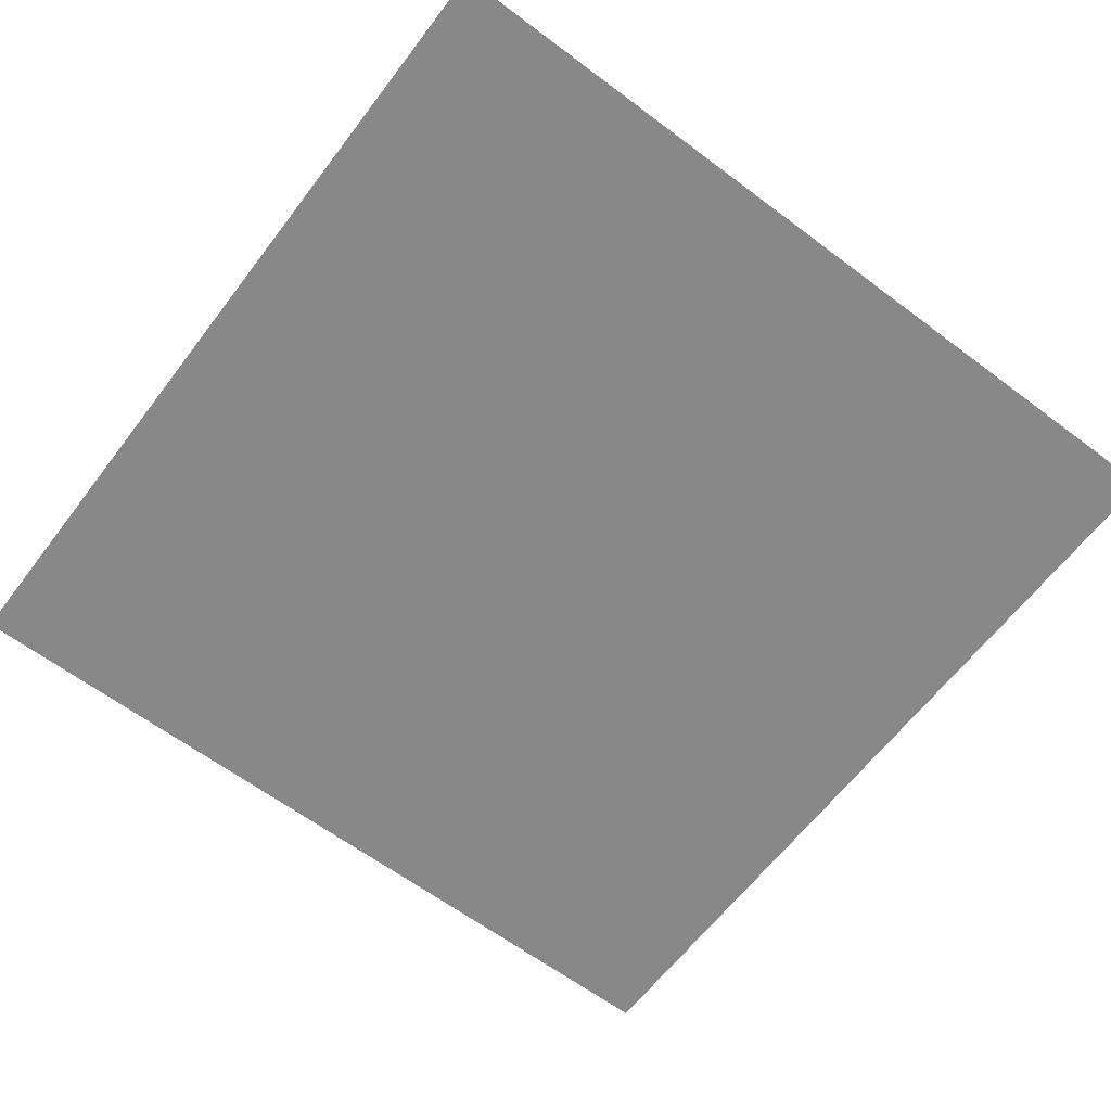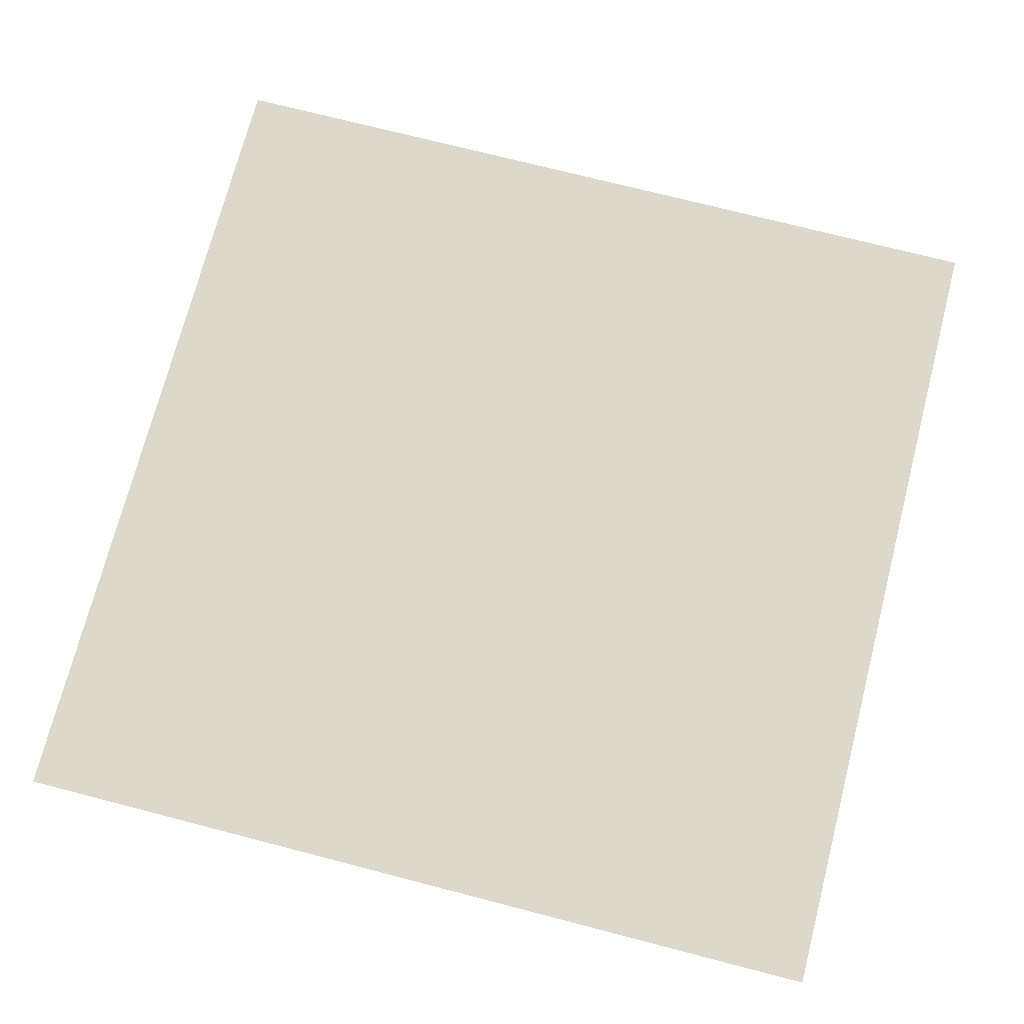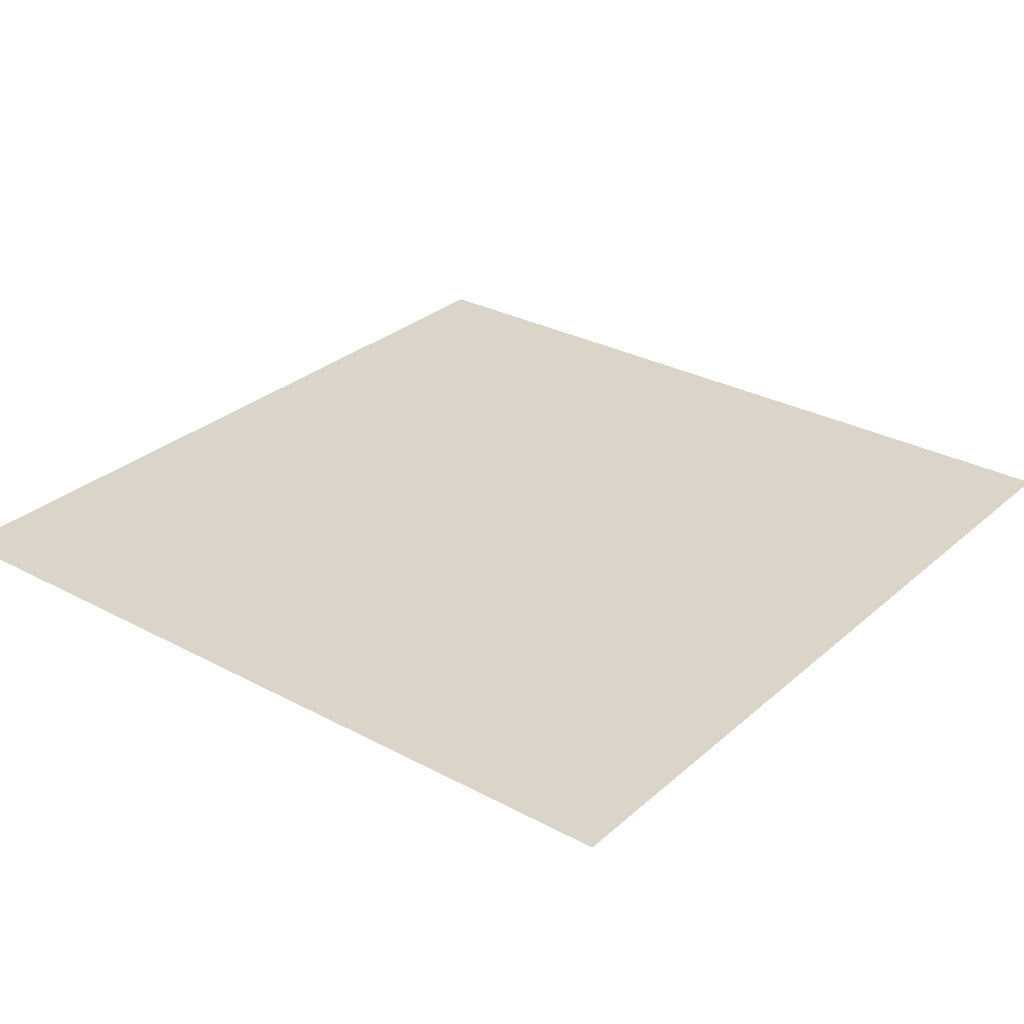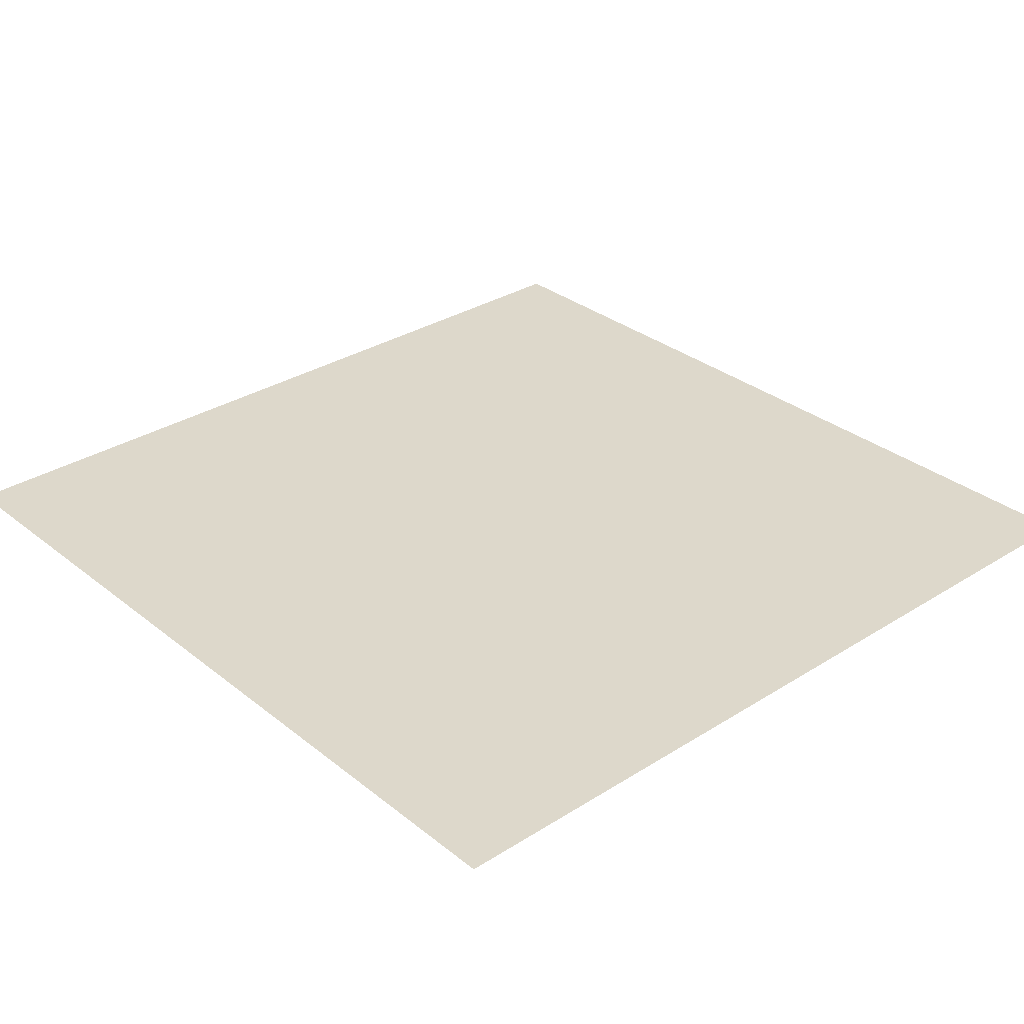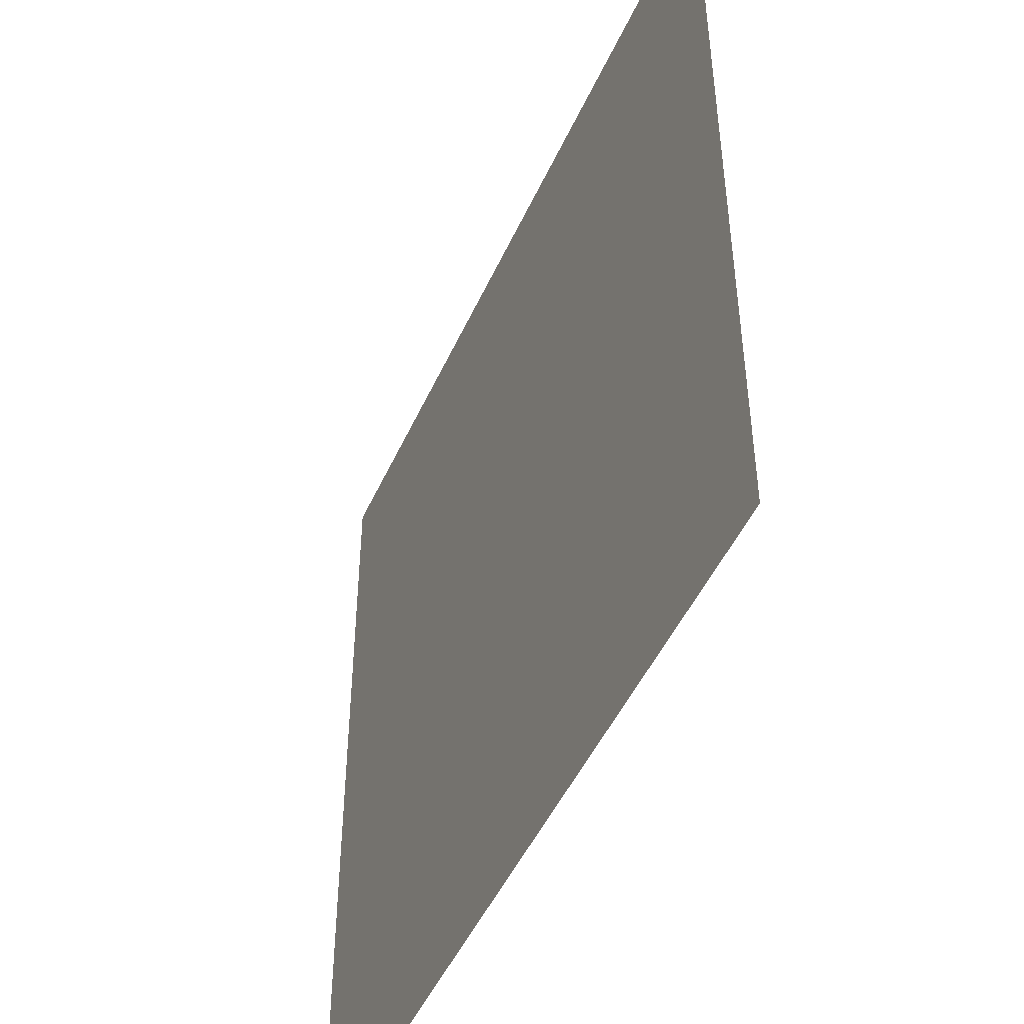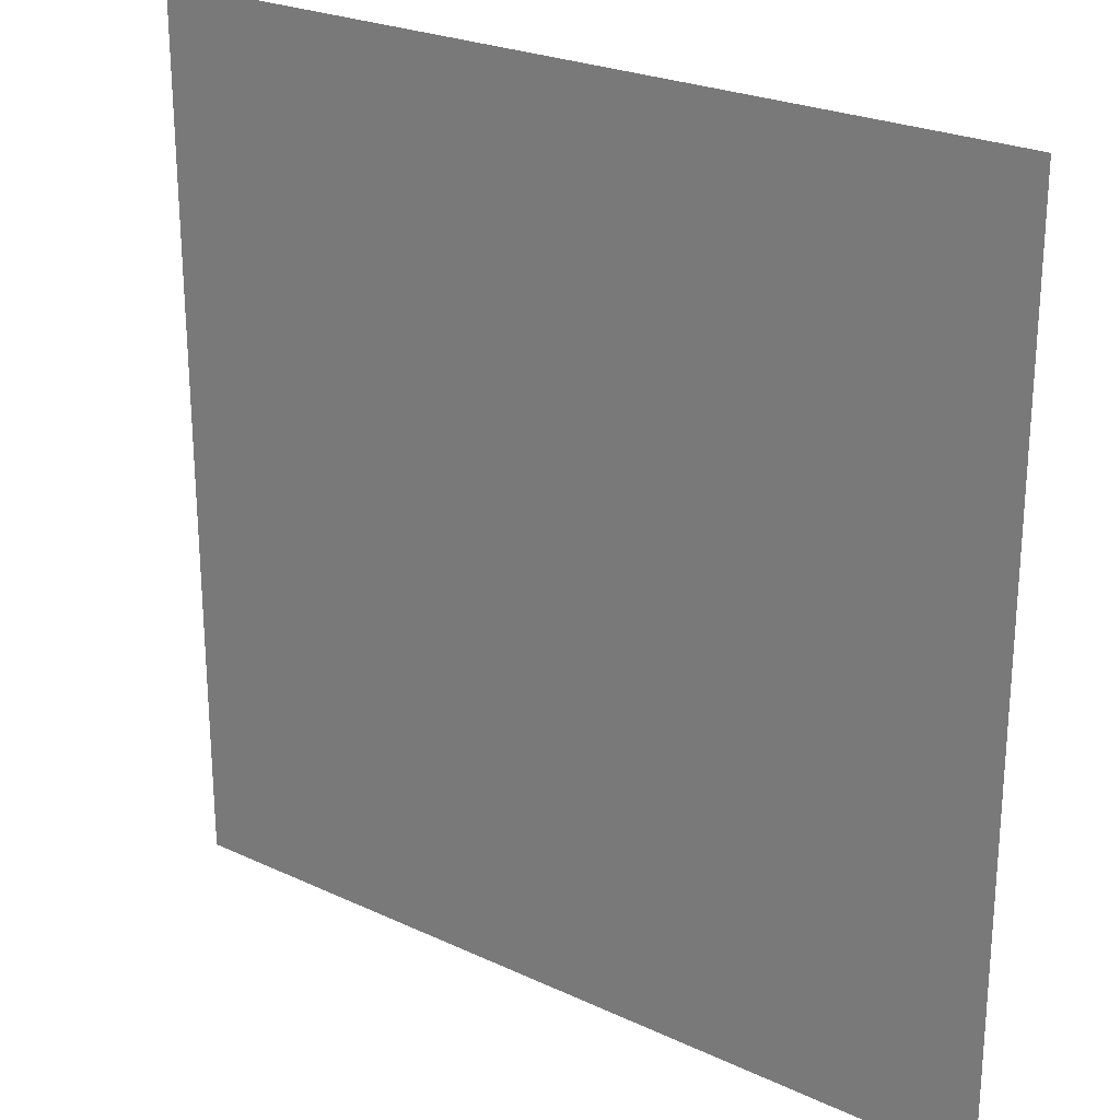
<metadata>
{"format":"obj","ext":"obj","renderer":"f3d","projection":"perspective","resolution":1024,"background":"white","views":[{"elev":-62.9,"azim":142.8,"up":"+Y"},{"elev":72.7,"azim":14.5,"up":"+Y"},{"elev":29.4,"azim":-51.7,"up":"+Y"},{"elev":31.5,"azim":48.2,"up":"+Y"},{"elev":-48.1,"azim":-113.6,"up":"+Z"},{"elev":24.5,"azim":-142.5,"up":"+Z"}]}
</metadata>
<code>
v 1 0 1
v 1 0 -1
v -1 0 -1
v -1 0 1
f 1 4 3 2

</code>
